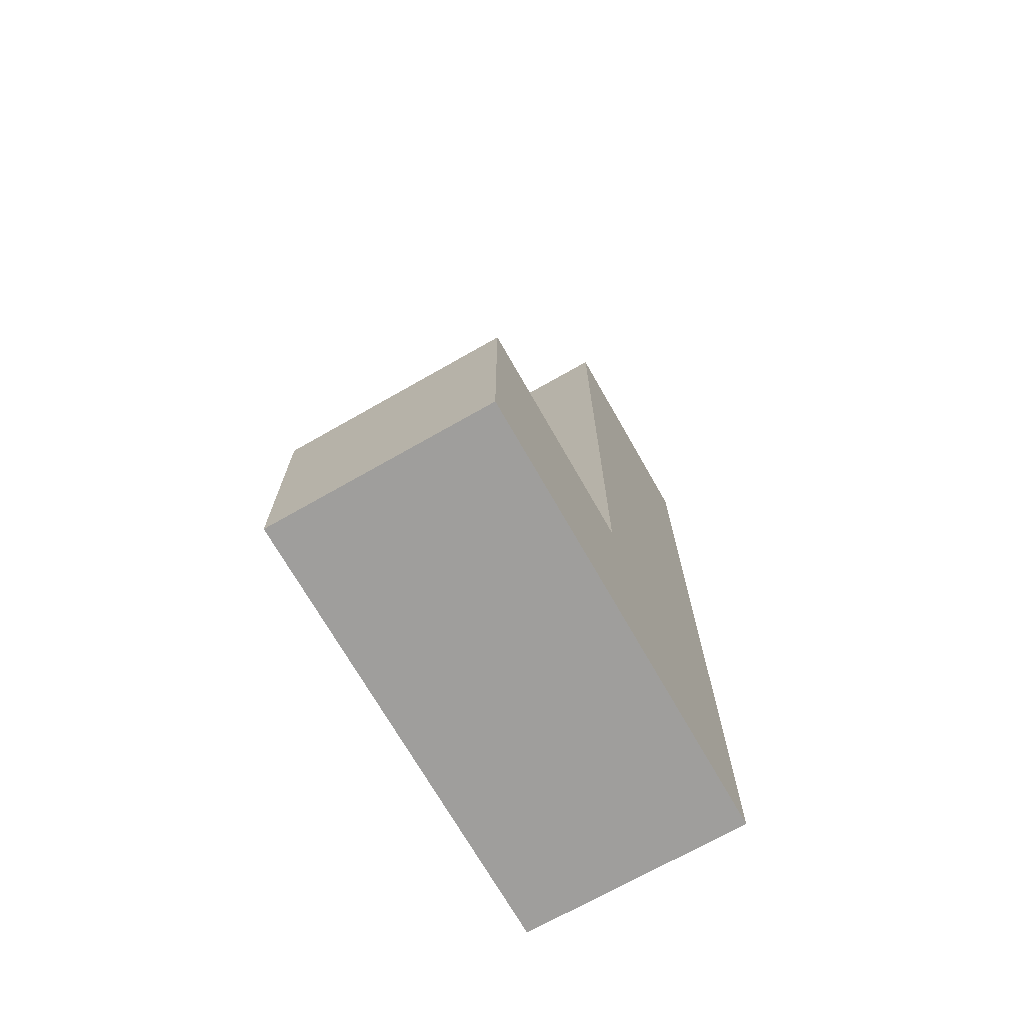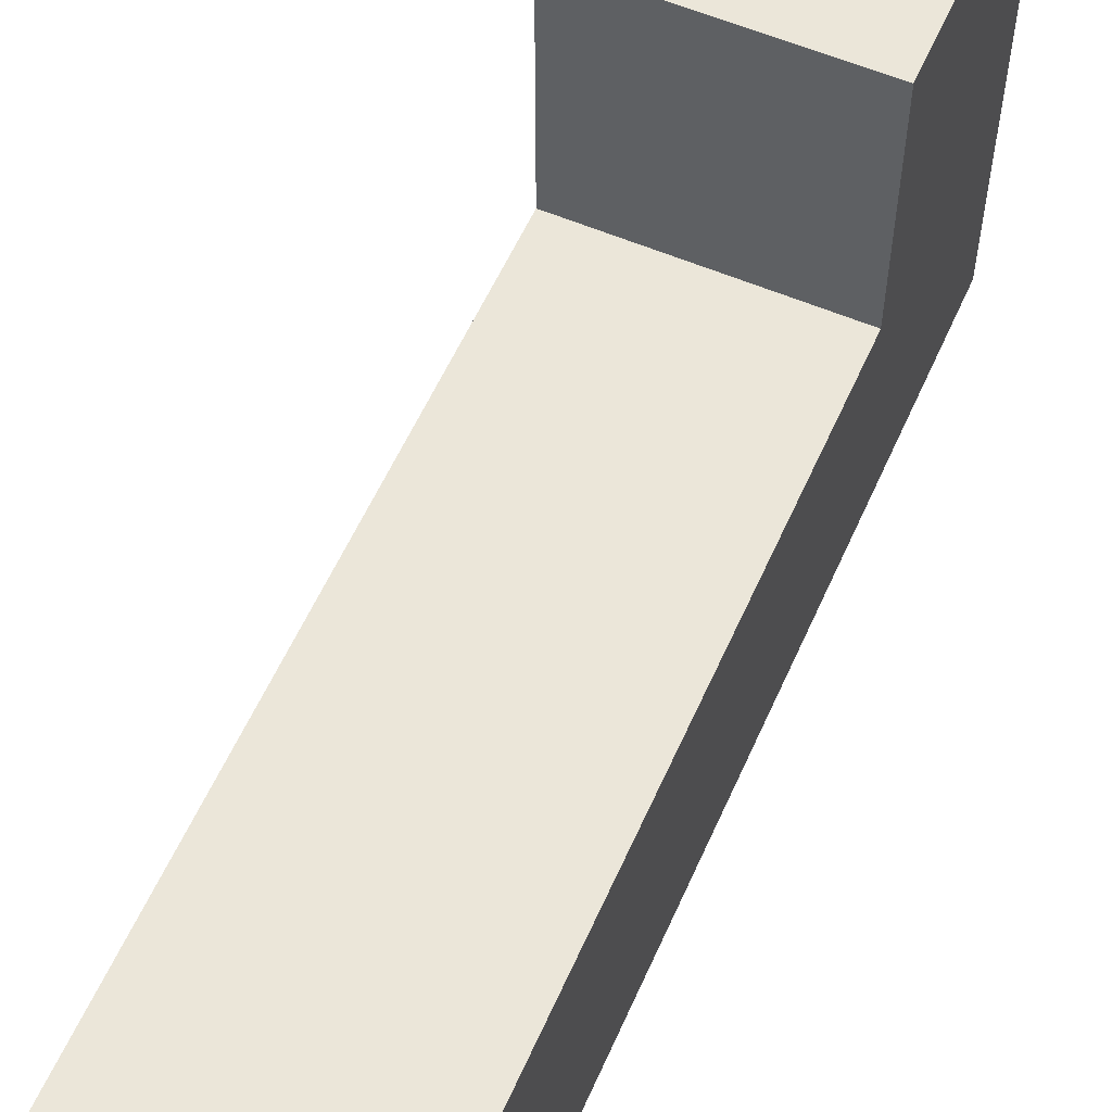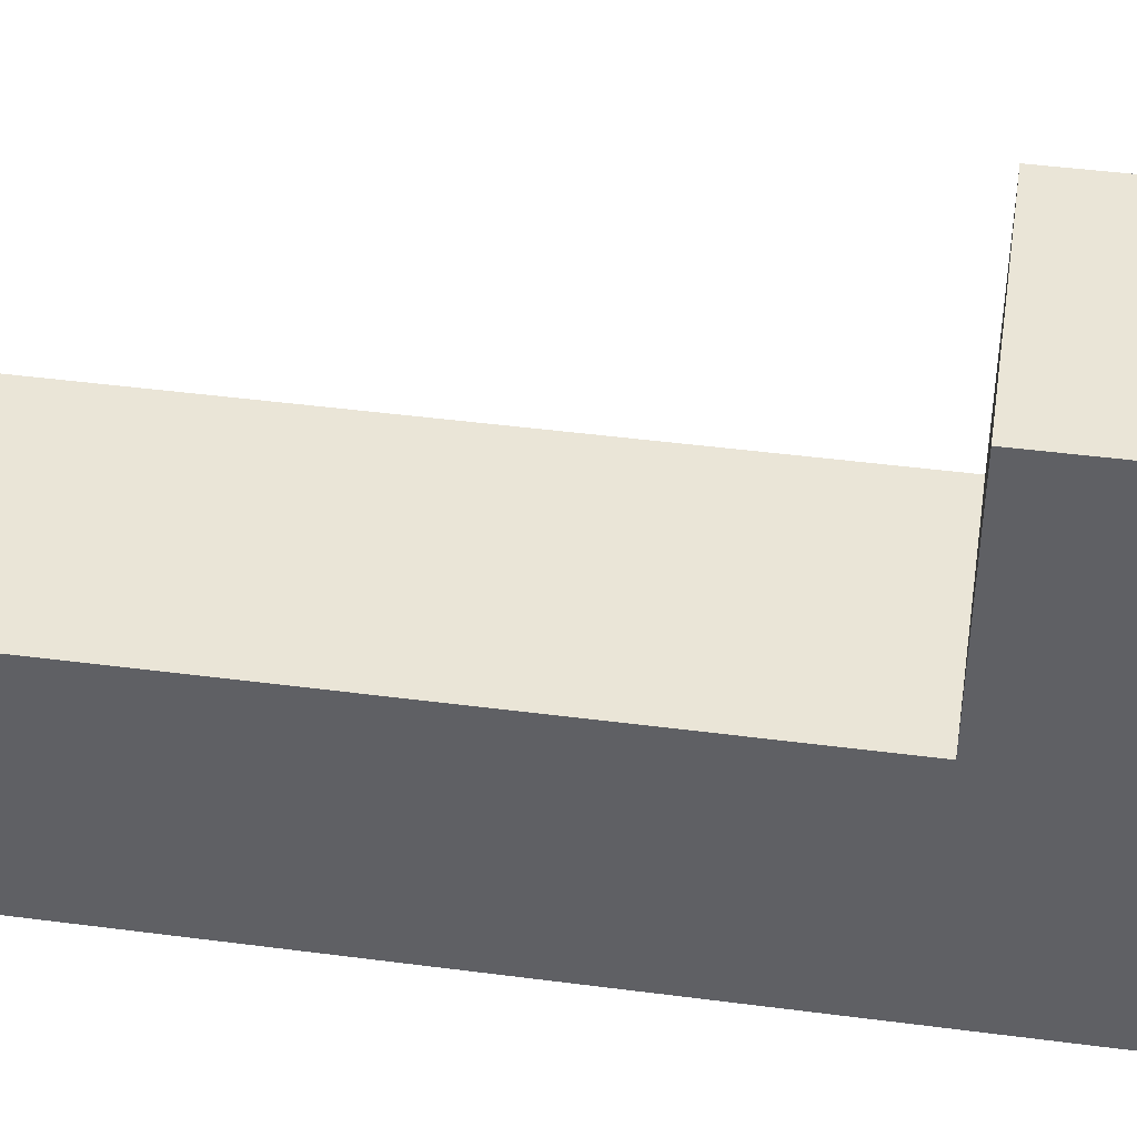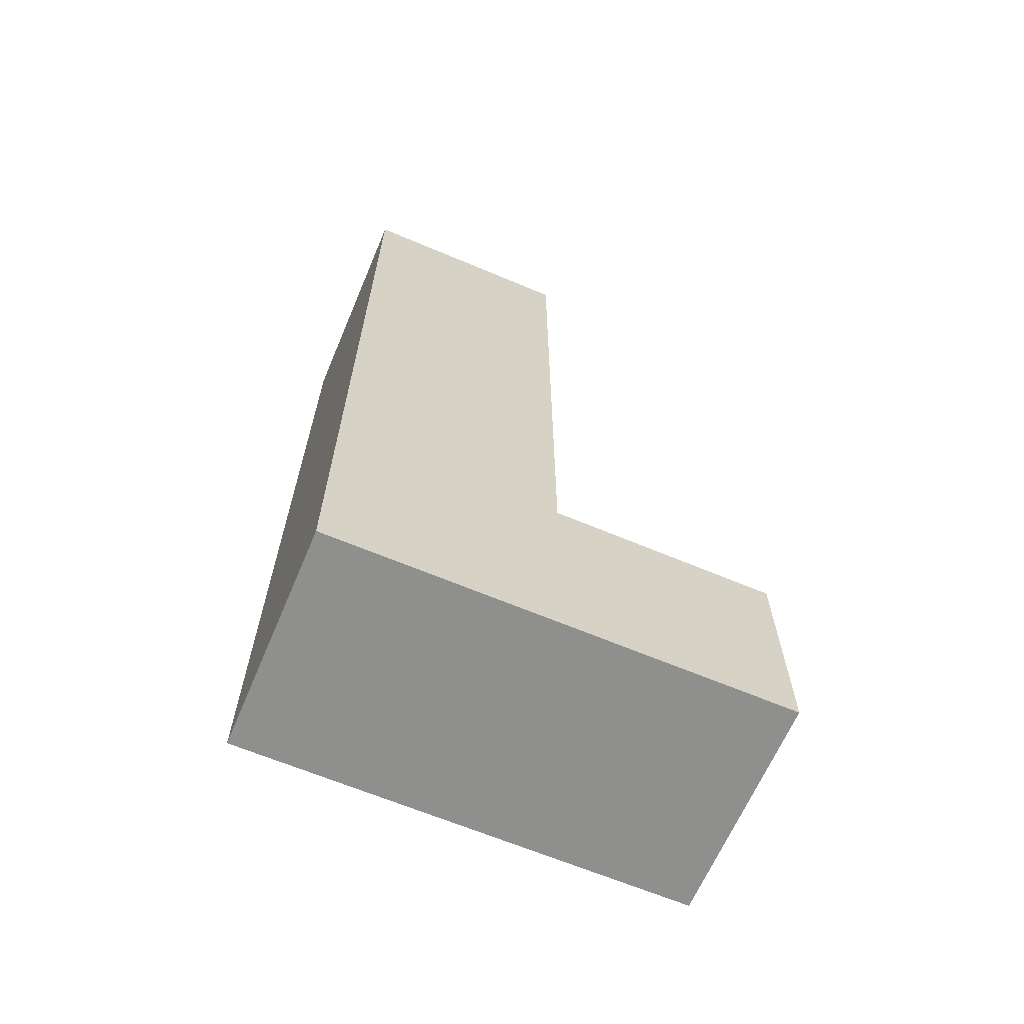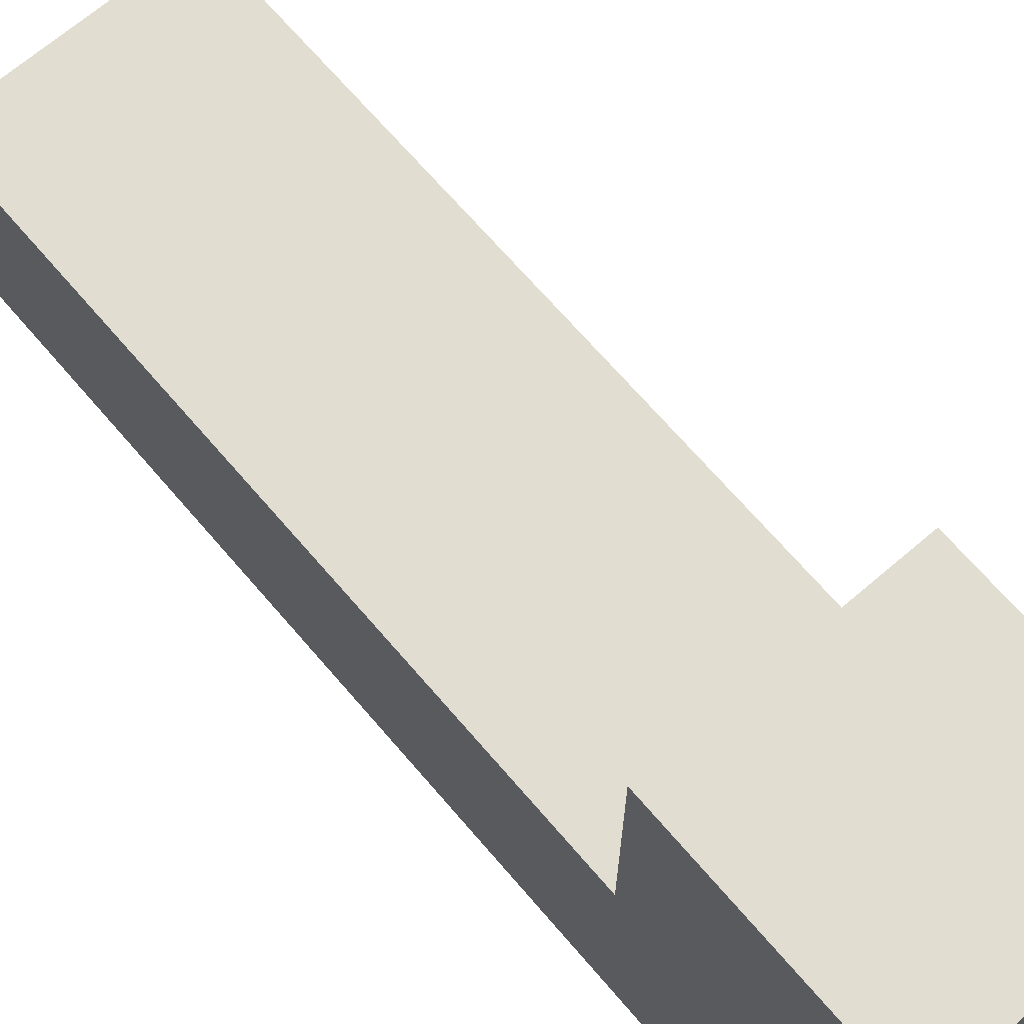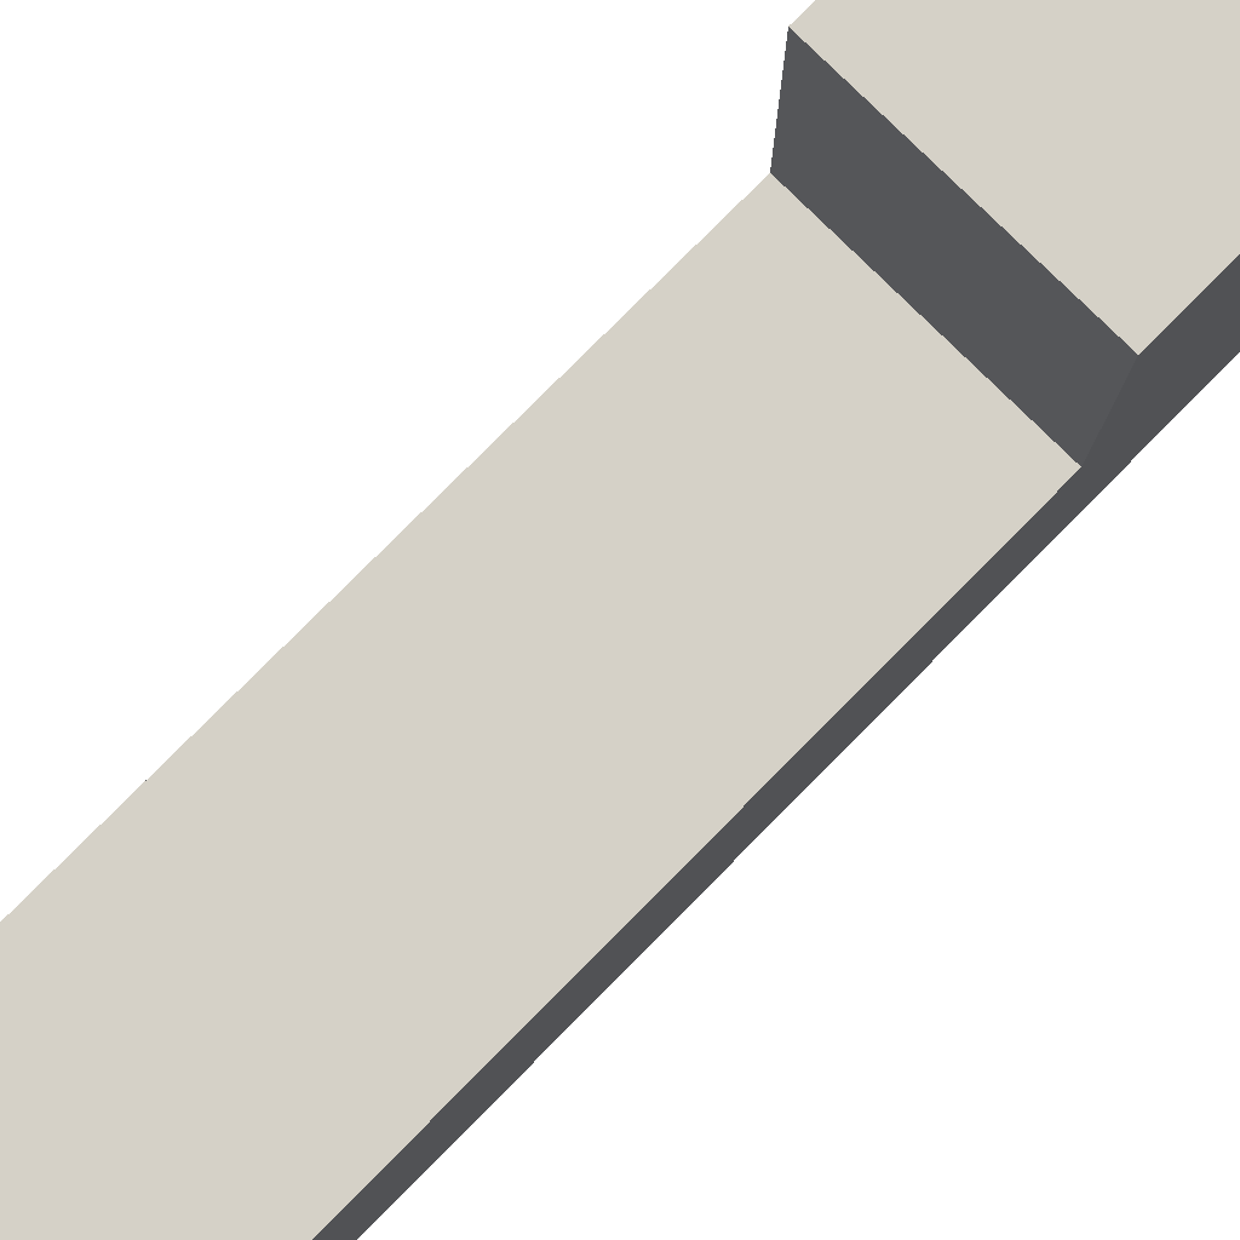
<metadata>
{"format":"obj","ext":"obj","renderer":"f3d","projection":"perspective","resolution":1024,"background":"white","views":[{"elev":-71.0,"azim":29.7,"up":"+Y"},{"elev":57.6,"azim":-156.2,"up":"+Z"},{"elev":44.3,"azim":-81.3,"up":"+Z"},{"elev":-65.1,"azim":-113.0,"up":"+Y"},{"elev":68.5,"azim":-40.6,"up":"+Z"},{"elev":79.0,"azim":-135.2,"up":"+Z"}]}
</metadata>
<code>
g ririfa-4
v -2.5 0 3.5
v -2.5 0 -0.5
v -2.5 1 3.5
v -2.5 1 -0.5
v -2.5 2 3.5
v -2.5 2 1.5
v -2.5 2 -0.5
v -2.5 8 1.5
v -2.5 8 -0.5
v -0.5 0 3.5
v -0.5 0 -0.5
v -0.5 1 3.5
v -0.5 1 -0.5
v -0.5 2 3.5
v -0.5 2 1.5
v -0.5 2 -0.5
v -0.5 8 1.5
v -0.5 8 -0.5
v -2.5 0 3.5
v -2.5 1 3.5
v -2.5 2 3.5
v -0.5 0 3.5
v -0.5 1 3.5
v -0.5 2 3.5
v -2.5 2 1.5
v -2.5 8 1.5
v -0.5 2 1.5
v -0.5 8 1.5
v -2.5 0 -0.5
v -2.5 1 -0.5
v -2.5 2 -0.5
v -2.5 8 -0.5
v -0.5 0 -0.5
v -0.5 1 -0.5
v -0.5 2 -0.5
v -0.5 8 -0.5
v -2.5 0 3.5
v -0.5 0 3.5
v -2.5 0 -0.5
v -0.5 0 -0.5
v -2.5 2 3.5
v -0.5 2 3.5
v -2.5 2 1.5
v -0.5 2 1.5
v -2.5 8 1.5
v -0.5 8 1.5
v -2.5 8 -0.5
v -0.5 8 -0.5
f 3 2 1
f 4 2 3
f 5 4 3
f 6 4 5
f 7 4 6
f 8 7 6
f 9 7 8
f 10 11 12
f 12 11 13
f 12 13 14
f 14 13 15
f 15 13 16
f 15 16 17
f 17 16 18
f 22 20 19
f 23 21 20
f 23 20 22
f 24 21 23
f 27 26 25
f 28 26 27
f 29 30 33
f 30 31 34
f 33 30 34
f 31 32 35
f 34 31 35
f 35 32 36
f 39 38 37
f 40 38 39
f 41 42 43
f 43 42 44
f 45 46 47
f 47 46 48

</code>
